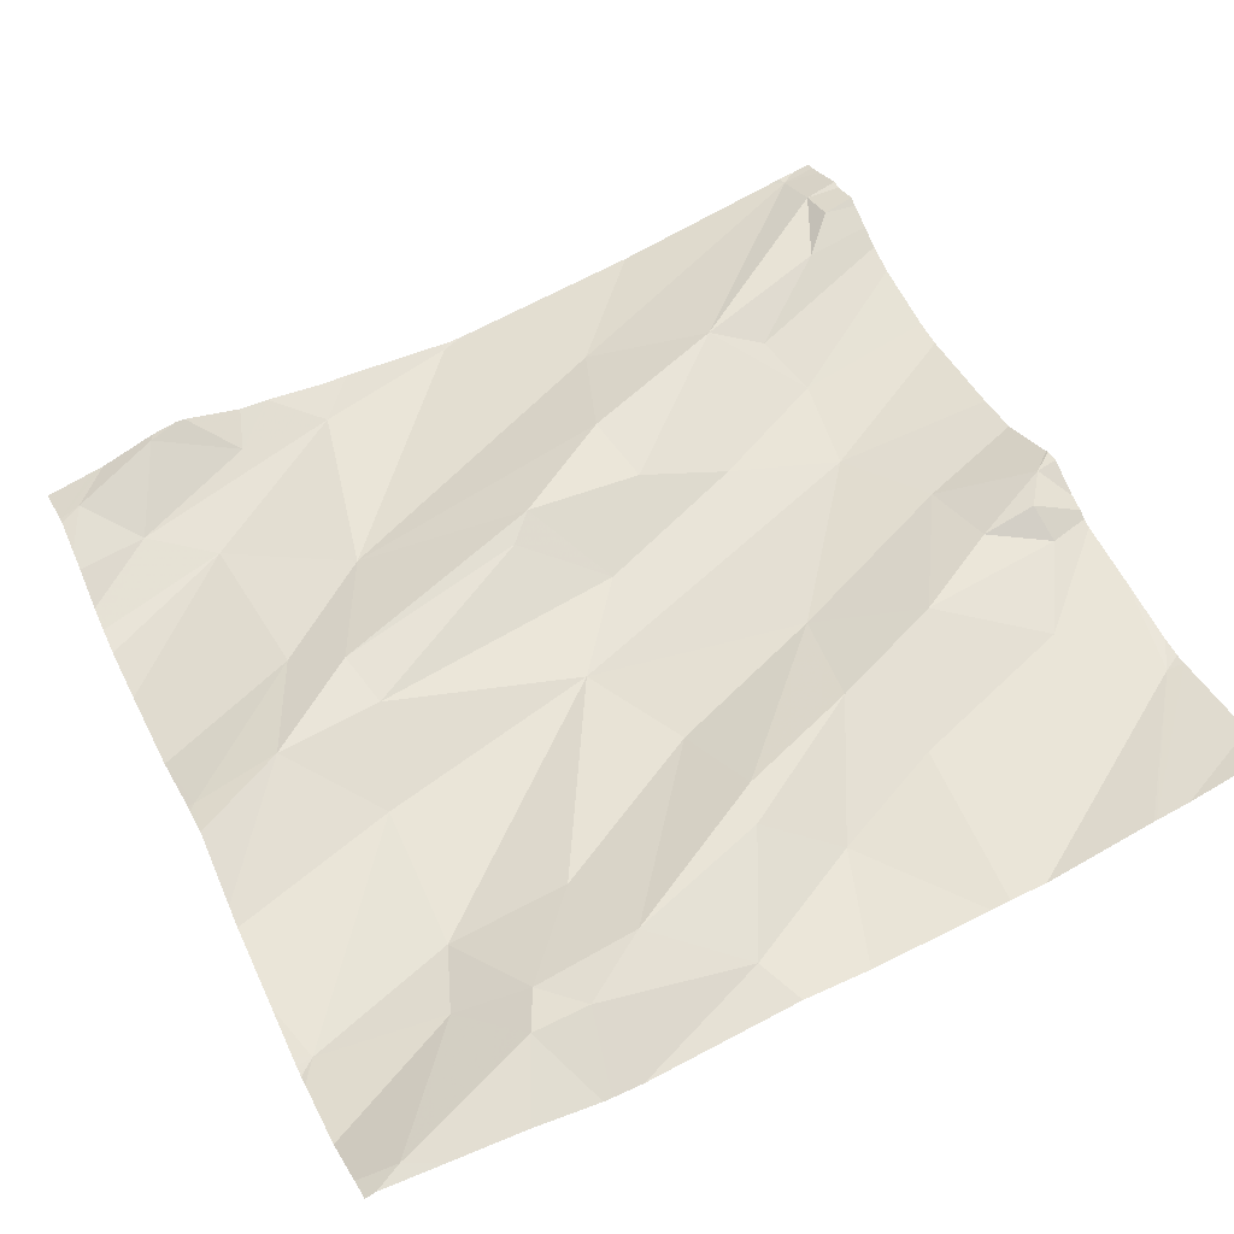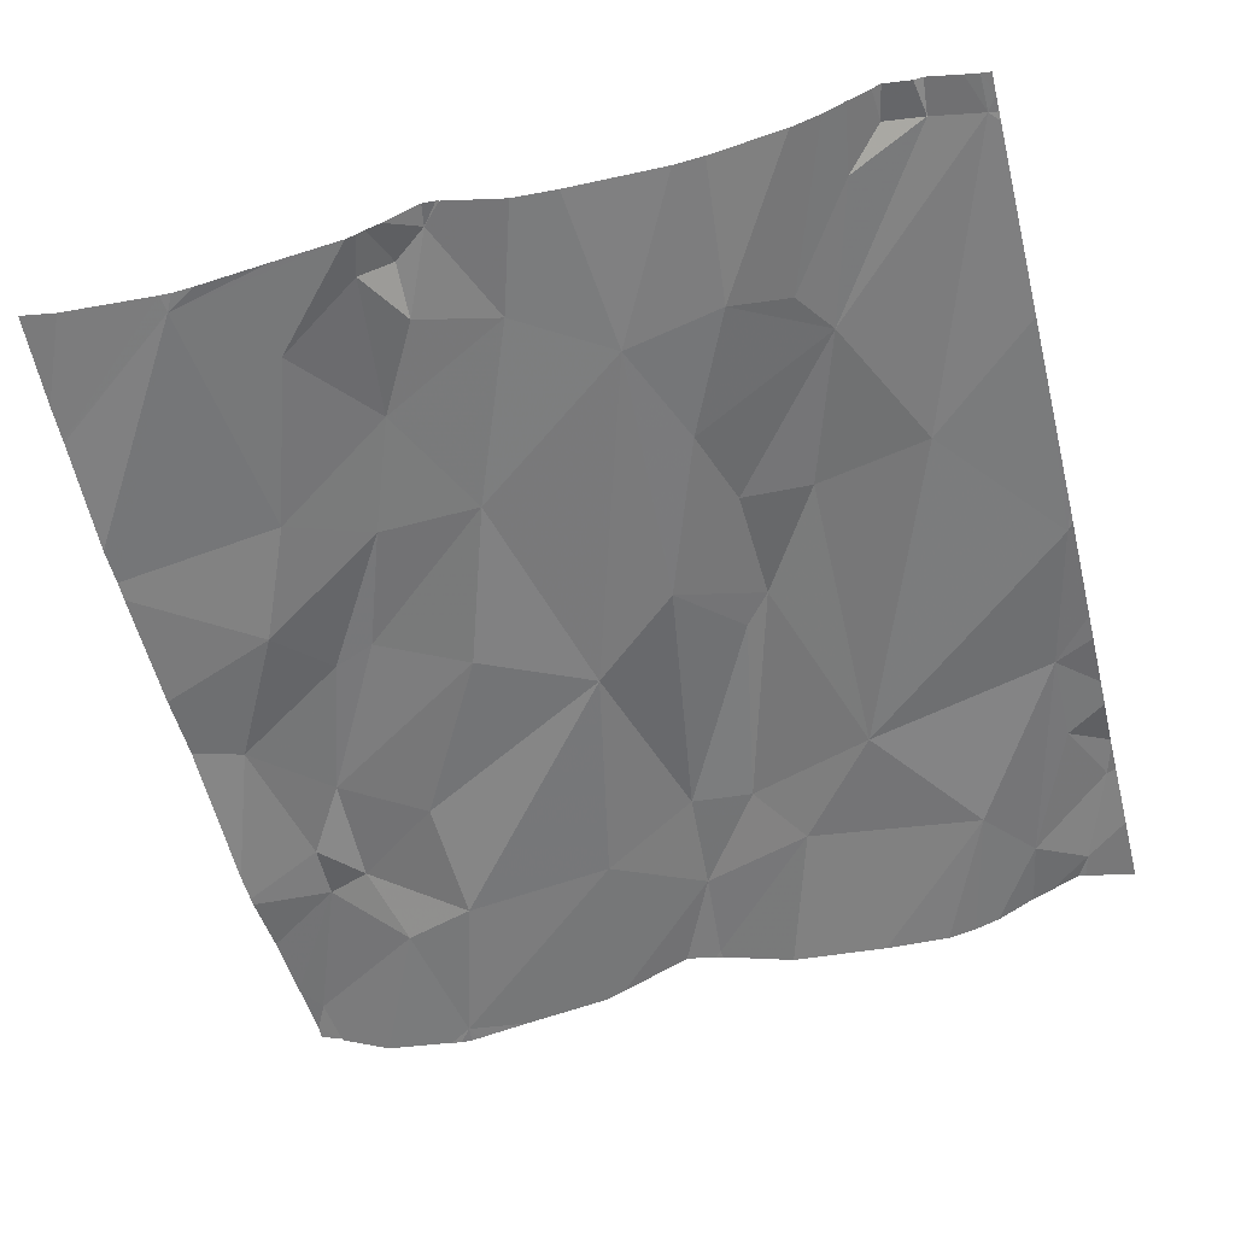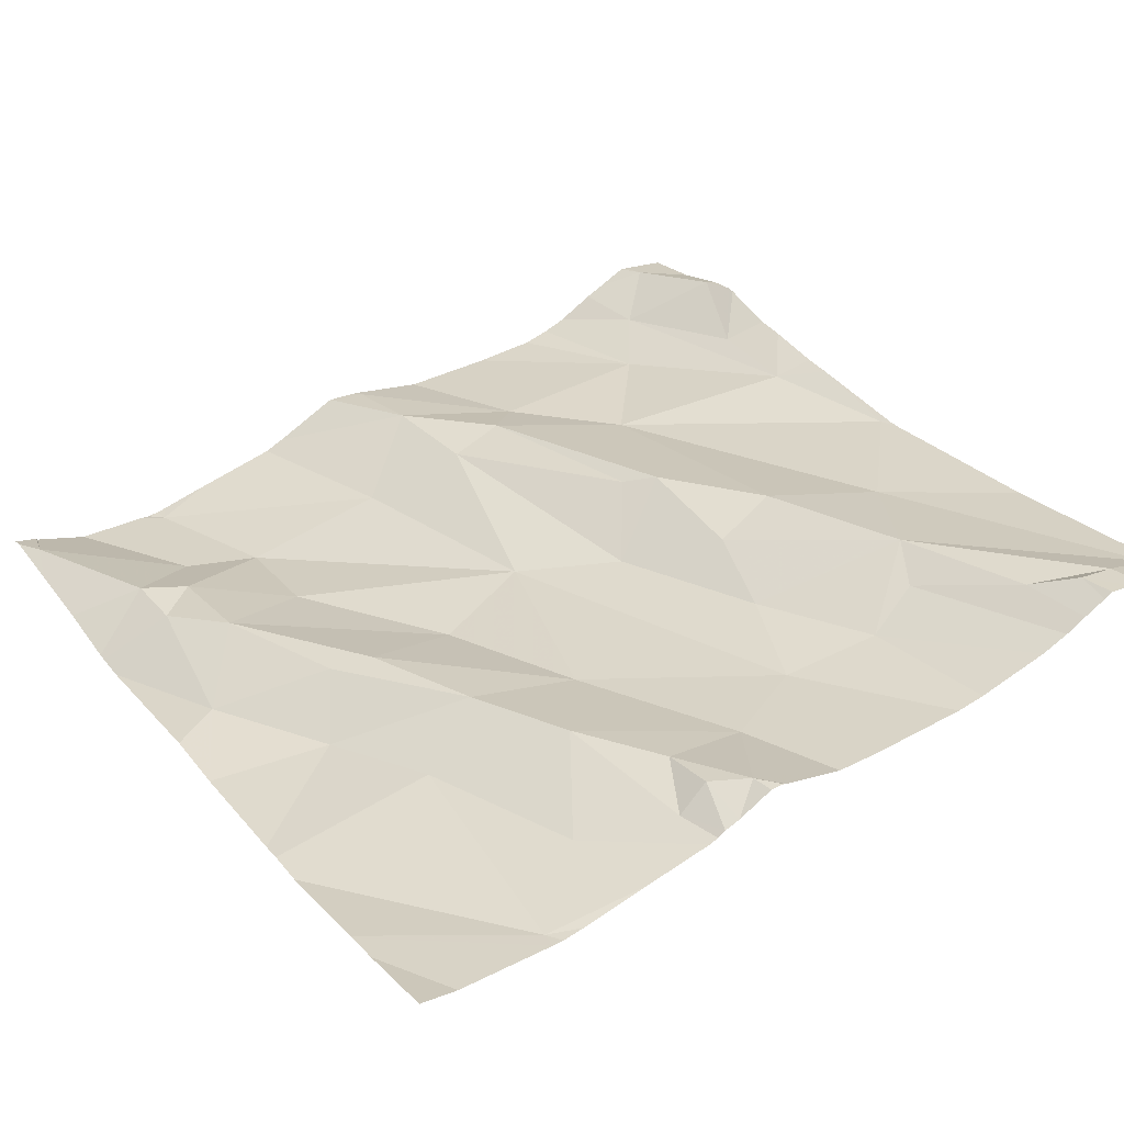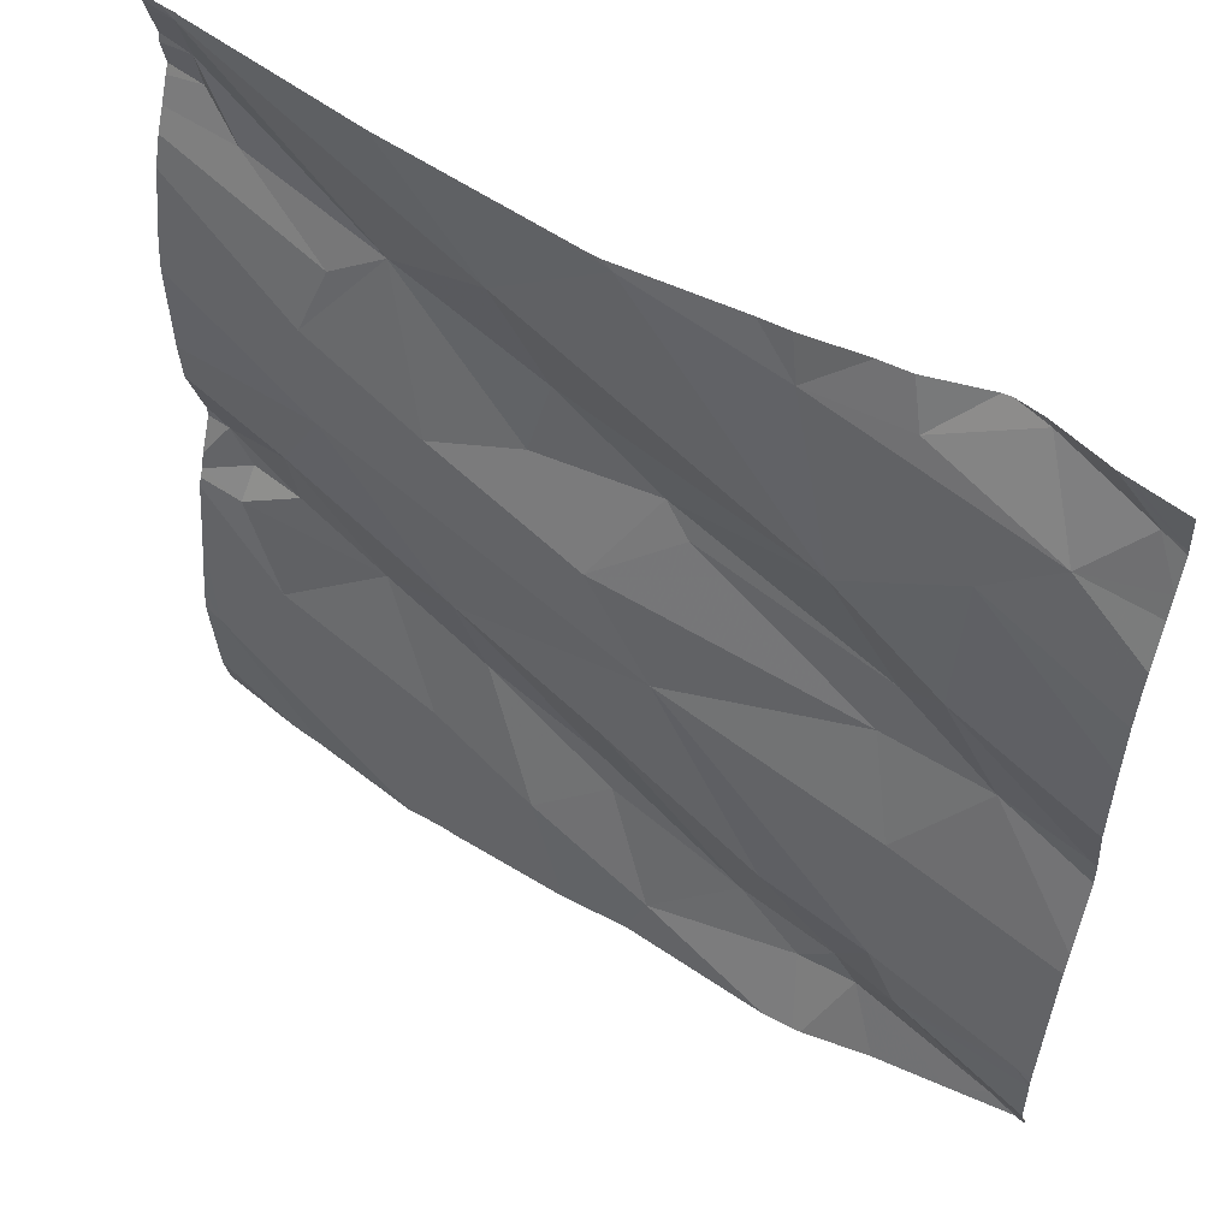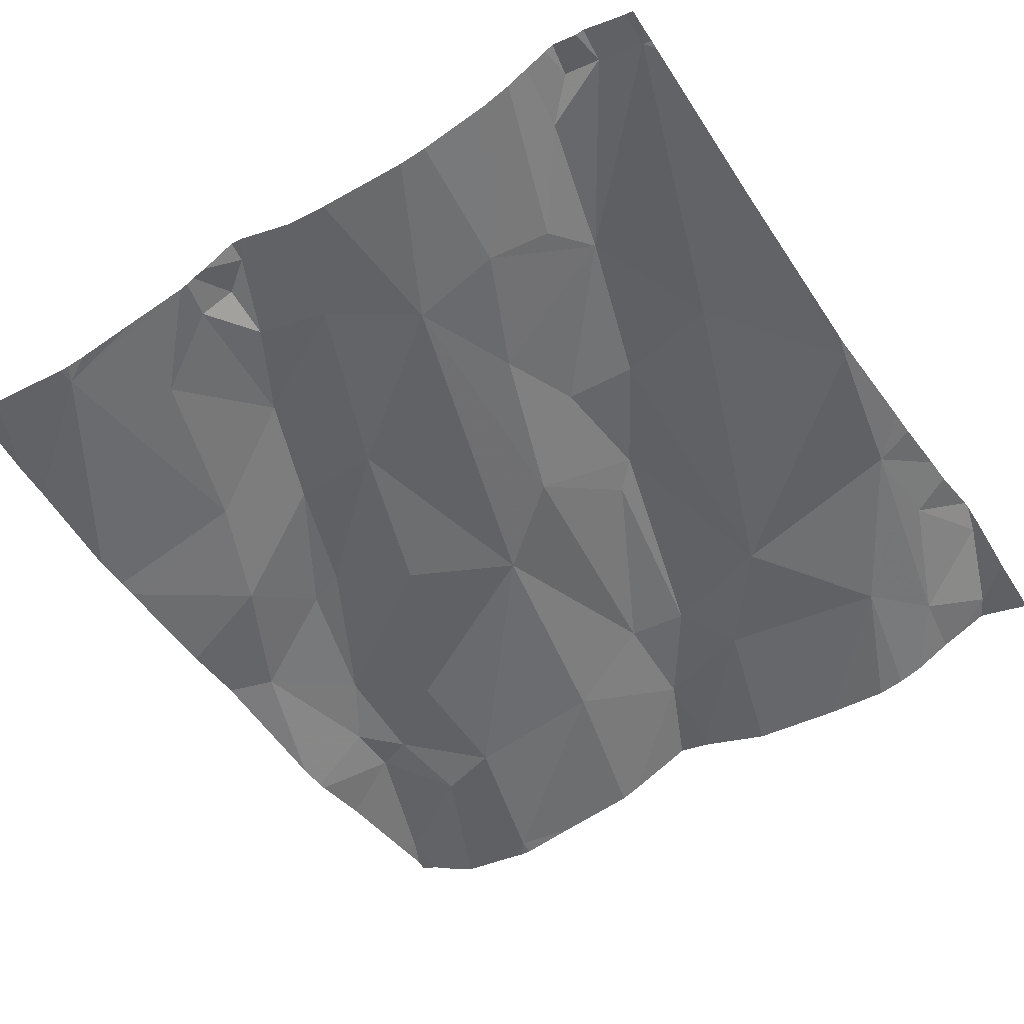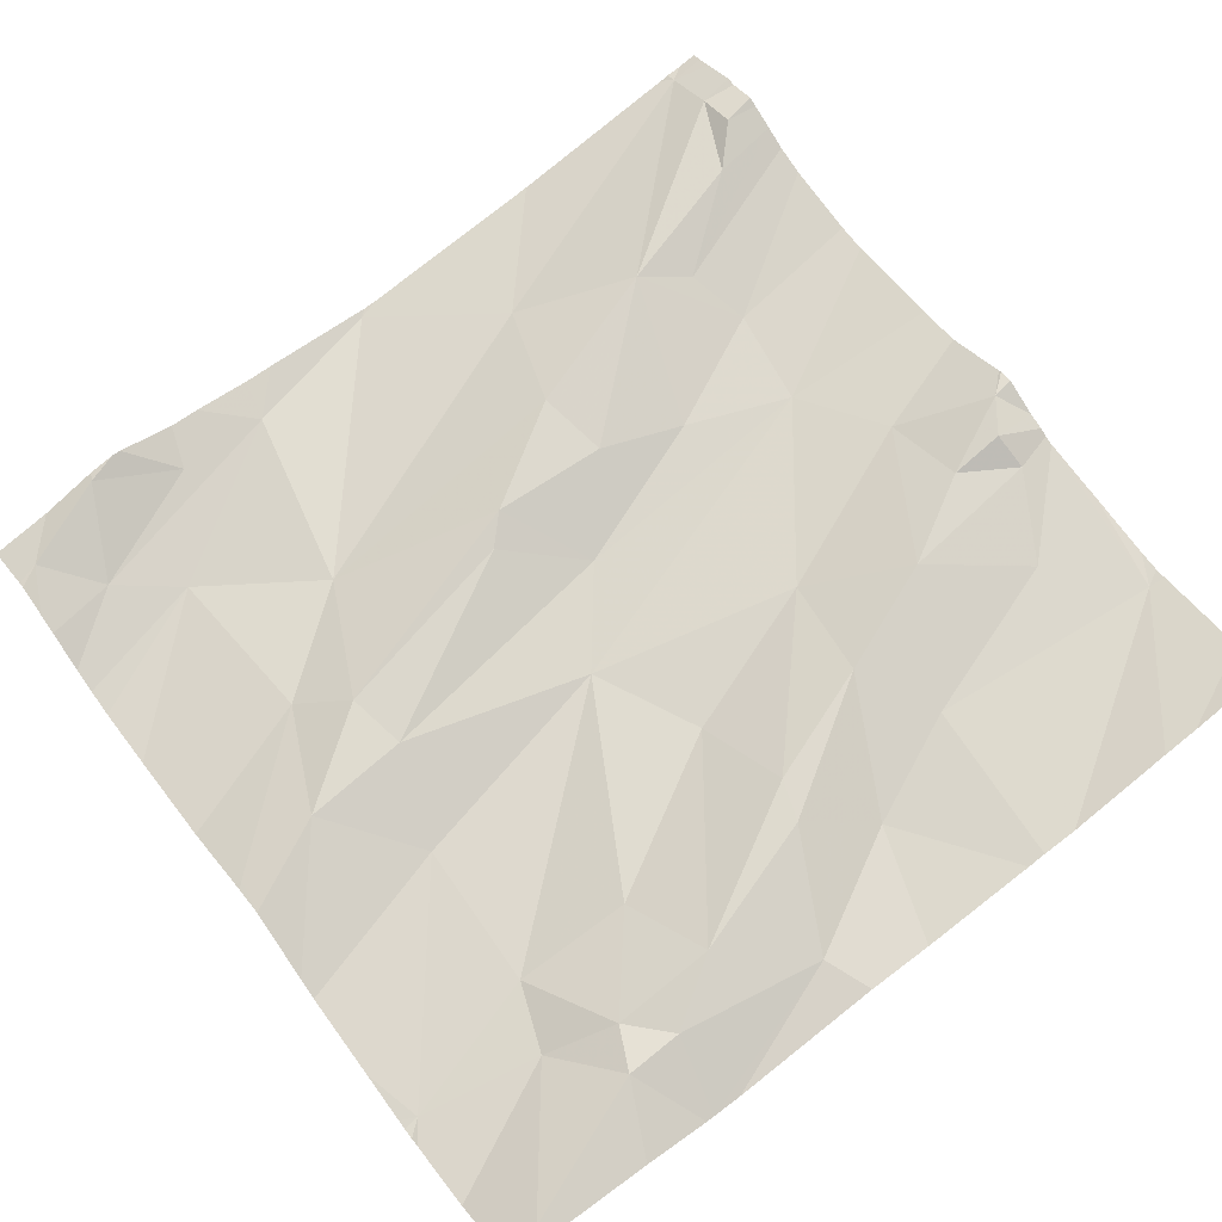
<metadata>
{"format":"obj","ext":"obj","renderer":"f3d","projection":"perspective","resolution":1024,"background":"white","views":[{"elev":46.9,"azim":-25.4,"up":"+Z"},{"elev":-48.5,"azim":104.2,"up":"+Z"},{"elev":42.0,"azim":56.2,"up":"+Z"},{"elev":56.0,"azim":-155.4,"up":"+Y"},{"elev":-43.7,"azim":124.0,"up":"+Z"},{"elev":61.3,"azim":-36.9,"up":"+Z"}]}
</metadata>
<code>
v -54.39 270.9 501.6
v -54.39 270.2 501.5
v -55.32 270.9 501.5
v -54.39 270.2 501.5
v -54.39 270.4 501.6
v -55.3 270 501.4
v -54.39 270.1 501.5
v -55.22 270.9 501.5
v -54.39 270.3 501.6
v -55.33 270.2 501.4
v -55.2 270.1 501.4
v -54.39 270.5 501.6
v -54.39 270.5 501.6
v -54.39 270.3 501.6
v -55.24 270.5 501.5
v -54.39 270.9 501.6
v -55.2 270.8 501.4
v -55.19 270.6 501.4
v -54.39 270.6 501.6
v -55.34 270.4 501.4
v -54.39 270.3 501.6
v -54.39 270.1 501.5
v -55.16 270.4 501.4
v -55.17 270.2 501.4
v -54.39 270.3 501.6
v -55.27 270.8 501.4
v -55.22 270.9 501.5
v -54.92 270 501.5
v -55.19 270.9 501.5
v -55.08 270 501.5
v -54.85 270.2 501.5
v -54.86 270.1 501.5
v -55.01 270.1 501.5
v -55.15 270 501.5
v -55.14 270.5 501.5
v -55.13 270.5 501.5
v -54.79 270.7 501.5
v -54.9 270.6 501.5
v -55.07 270.7 501.5
v -54.77 270.6 501.5
v -55.12 270.1 501.4
v -55.04 270.2 501.4
v -54.92 270.4 501.5
v -54.87 270.3 501.5
v -54.79 270.1 501.5
v -54.72 270.2 501.5
v -54.84 270.9 501.5
v -54.7 270.9 501.5
v -54.7 270.3 501.5
v -54.62 270.7 501.6
v -54.93 270.6 501.5
v -54.84 270.5 501.5
v -54.67 270.6 501.5
v -54.67 270.1 501.5
v -54.56 270.5 501.5
v -54.74 270.8 501.5
v -54.87 270.9 501.5
v -55.03 270.9 501.5
v -55.13 270.9 501.5
v -54.43 270.9 501.6
v -54.7 270 501.5
v -54.43 270.9 501.6
v -54.68 270 501.5
v -54.39 270 501.5
v -54.51 270.4 501.5
v -55.28 270.9 501.5
v -54.52 270 501.5
v -54.49 270.2 501.5
v -54.6 270.3 501.6
v -54.42 270.4 501.6
v -54.5 270.3 501.6
v -54.44 270.3 501.6
v -54.83 270 501.5
v -54.9 270 501.4
v -55.18 270 501.4
v -54.41 270.1 501.5
v -54.44 270.3 501.6
v -54.48 270 501.5
v -54.64 270 501.5
v -54.54 270.6 501.5
v -55.11 270 501.4
v -54.57 270.7 501.6
v -54.47 270.8 501.6
v -54.43 270.8 501.6
v -55.07 270 501.4
v -54.52 270 501.5
v -55.1 270 501.4
v -55.26 270 501.4
v -55.35 270.9 501.5
v -55.35 270.8 501.5
v -55.35 270 501.4
v -55.35 270 501.4
v -55.35 270.1 501.4
v -55.35 270.1 501.4
v -55.35 270.1 501.4
v -55.35 270.2 501.4
v -55.35 270.2 501.4
v -55.35 270.3 501.4
v -55.35 270.4 501.4
v -55.35 270.5 501.4
v -55.35 270.6 501.4
v -55.35 270.4 501.4
v -55.35 270.4 501.4
v -55.35 270.7 501.4
v -55.02 270.9 501.5
v -54.98 270.9 501.5
v -55.35 270.9 501.5
v -55.35 270.7 501.4
v -55.35 270.8 501.4
v -55.35 270.2 501.4
v -55.35 270.3 501.4
v -55.35 270.8 501.4
v -54.39 270.6 501.6
v -54.39 270 501.5
v -55.08 270.9 501.5
v -54.39 270.4 501.6
v -54.39 270.7 501.6
v -54.39 270.4 501.6
v -54.39 270.9 501.6
v -54.39 270.8 501.6
v -54.39 270.8 501.6
v -54.39 270.8 501.6
v -54.39 270.8 501.6
v -54.39 270.8 501.6
v -55.31 270 501.4
v -55.33 270 501.4
v -55.35 270 501.4
v -55.18 270.9 501.5
v -55.11 270.9 501.5
v -54.87 270.9 501.5
v -54.86 270.9 501.5
v -54.41 270.9 501.6
v -54.43 270.9 501.6
v -54.44 270.9 501.6
v -54.63 270.9 501.5
v -55.29 270.9 501.5
v -55.35 270.9 501.5
v -54.39 270.9 501.6
f 117 80 113
f 116 70 118
f 11 10 94
f 134 60 133
f 100 17 101
f 20 18 100
f 131 57 47
f 24 23 10
f 91 11 95
f 130 57 131
f 133 60 132
f 113 80 19
f 108 26 109
f 99 20 103
f 110 23 111
f 20 15 18
f 3 26 27
f 66 27 8
f 2 76 22
f 4 76 2
f 132 60 119
f 26 3 90
f 28 30 87
f 32 31 33
f 11 6 34
f 35 15 36
f 38 37 39
f 37 38 40
f 39 35 38
f 24 11 41
f 24 42 43
f 28 33 30
f 42 44 43
f 45 32 28
f 46 31 32
f 44 42 33
f 73 28 74
f 32 45 46
f 44 49 43
f 50 37 40
f 15 23 36
f 35 51 38
f 38 51 52
f 33 28 32
f 23 24 43
f 18 15 35
f 43 52 36
f 36 23 43
f 52 51 36
f 35 36 51
f 18 39 17
f 10 11 24
f 42 24 41
f 11 34 41
f 34 6 88
f 87 34 81
f 53 40 52
f 45 54 46
f 55 53 52
f 57 56 48
f 52 40 38
f 29 59 128
f 106 57 130
f 26 59 27
f 58 59 26
f 17 58 26
f 57 58 39
f 17 39 58
f 59 58 115
f 39 37 56
f 49 44 31
f 46 49 31
f 40 53 50
f 56 37 50
f 23 15 98
f 18 35 39
f 129 59 115
f 55 52 43
f 31 44 33
f 49 55 43
f 33 41 30
f 42 41 33
f 34 30 41
f 54 45 61
f 56 57 39
f 60 62 1
f 55 49 65
f 54 68 69
f 70 65 71
f 69 46 54
f 25 72 21
f 69 68 77
f 21 77 14
f 77 72 71
f 12 65 13
f 13 70 5
f 80 50 53
f 9 76 4
f 128 59 129
f 126 6 92
f 80 55 19
f 49 46 69
f 72 70 71
f 50 80 82
f 49 69 65
f 69 71 65
f 125 6 126
f 115 58 105
f 62 83 84
f 62 60 50
f 83 62 50
f 67 76 79
f 50 82 83
f 79 76 63
f 106 58 57
f 120 84 121
f 78 114 86
f 122 83 123
f 76 54 63
f 54 76 68
f 69 77 71
f 53 55 80
f 14 68 9
f 114 7 86
f 123 82 124
f 82 80 117
f 50 60 56
f 56 60 134
f 105 58 106
f 63 54 61
f 89 3 107
f 90 3 89
f 9 68 76
f 5 70 116
f 91 6 11
f 92 6 91
f 81 34 75
f 13 65 70
f 93 10 96
f 94 10 93
f 95 11 94
f 12 55 65
f 96 10 97
f 47 57 48
f 75 34 88
f 97 10 110
f 98 15 99
f 19 55 12
f 14 77 68
f 99 15 20
f 100 18 17
f 74 28 85
f 48 56 135
f 101 17 104
f 102 20 100
f 22 76 7
f 103 20 102
f 86 76 67
f 73 45 28
f 104 17 108
f 21 72 77
f 126 92 127
f 29 27 59
f 107 3 66
f 108 17 26
f 25 70 72
f 109 26 112
f 61 45 73
f 110 10 23
f 16 60 1
f 1 62 120
f 111 23 98
f 8 27 29
f 112 26 90
f 118 70 25
f 85 28 87
f 132 119 138
f 87 30 34
f 119 60 16
f 66 3 27
f 120 62 84
f 88 6 125
f 121 84 122
f 86 7 76
f 122 84 83
f 123 83 82
f 64 114 78
f 124 82 117
f 135 56 134
f 136 107 66
f 137 107 136

</code>
